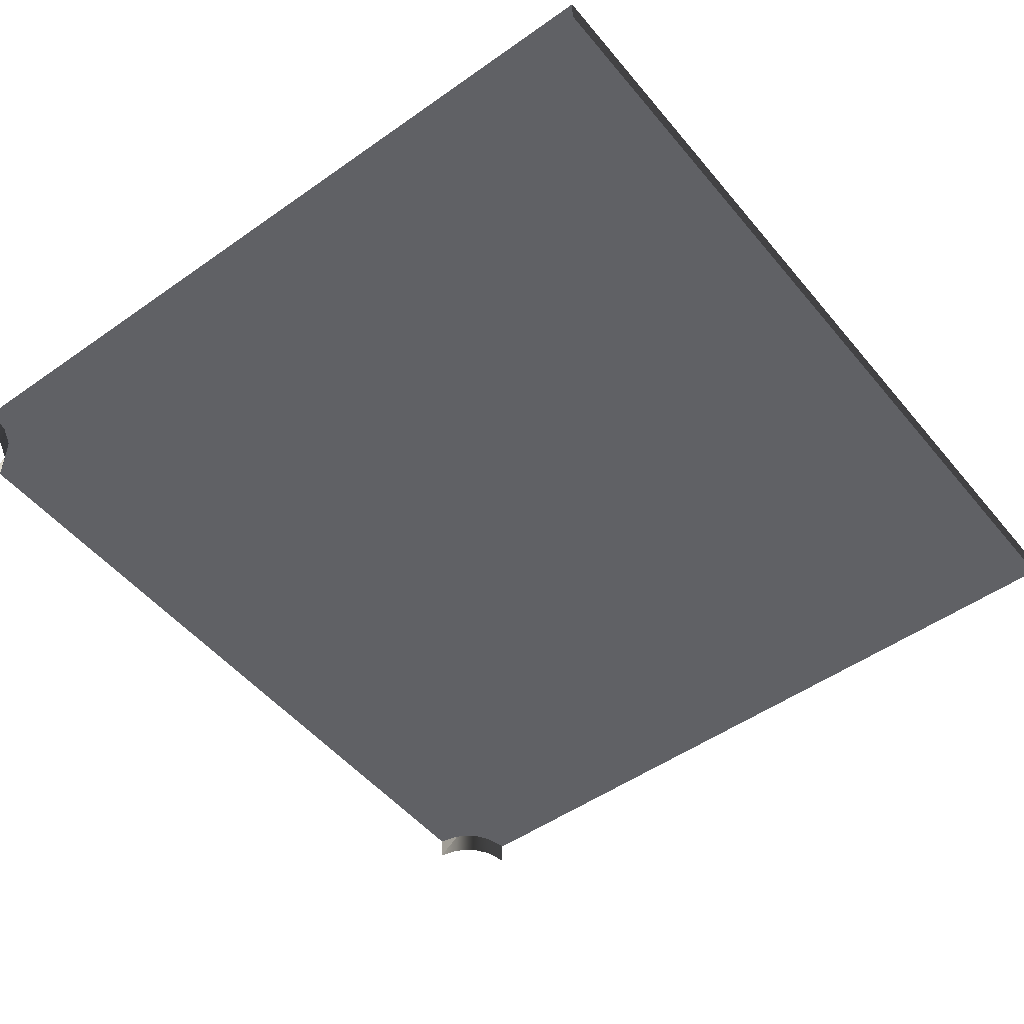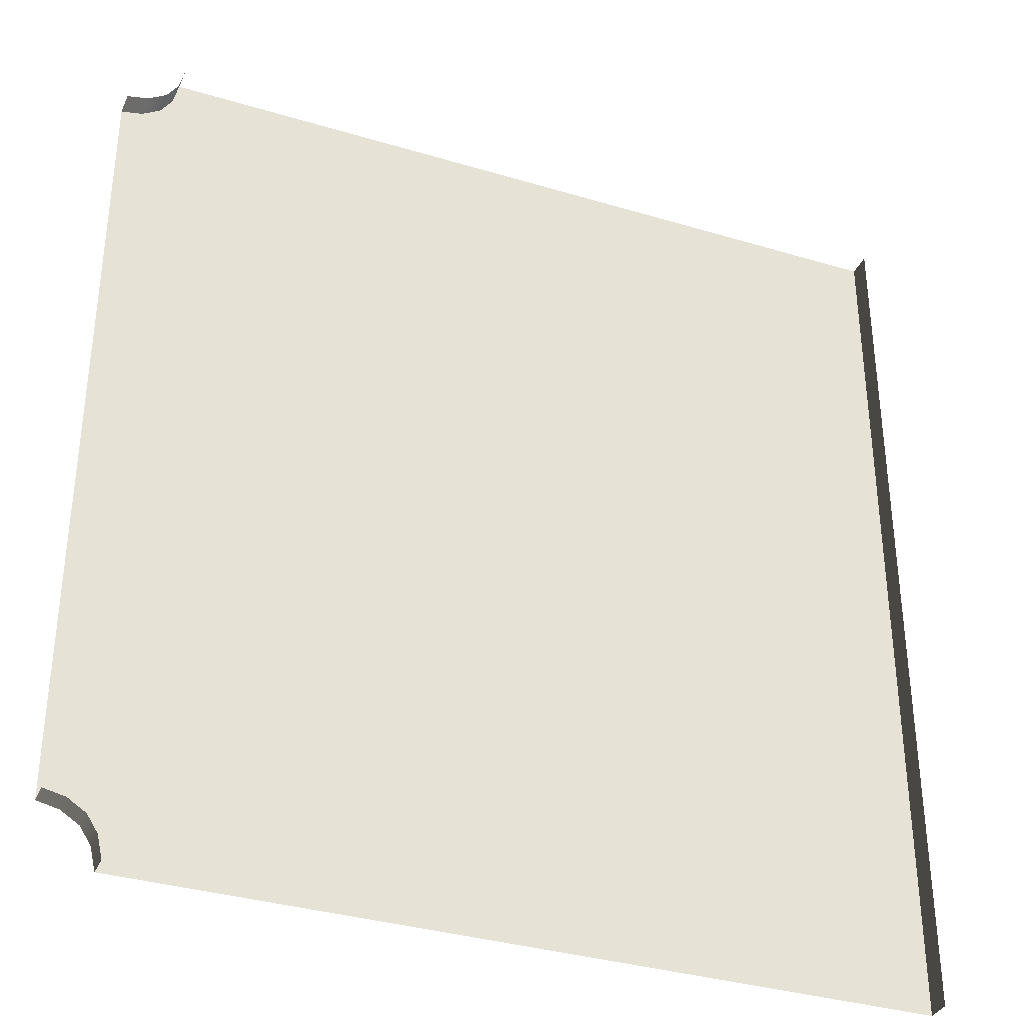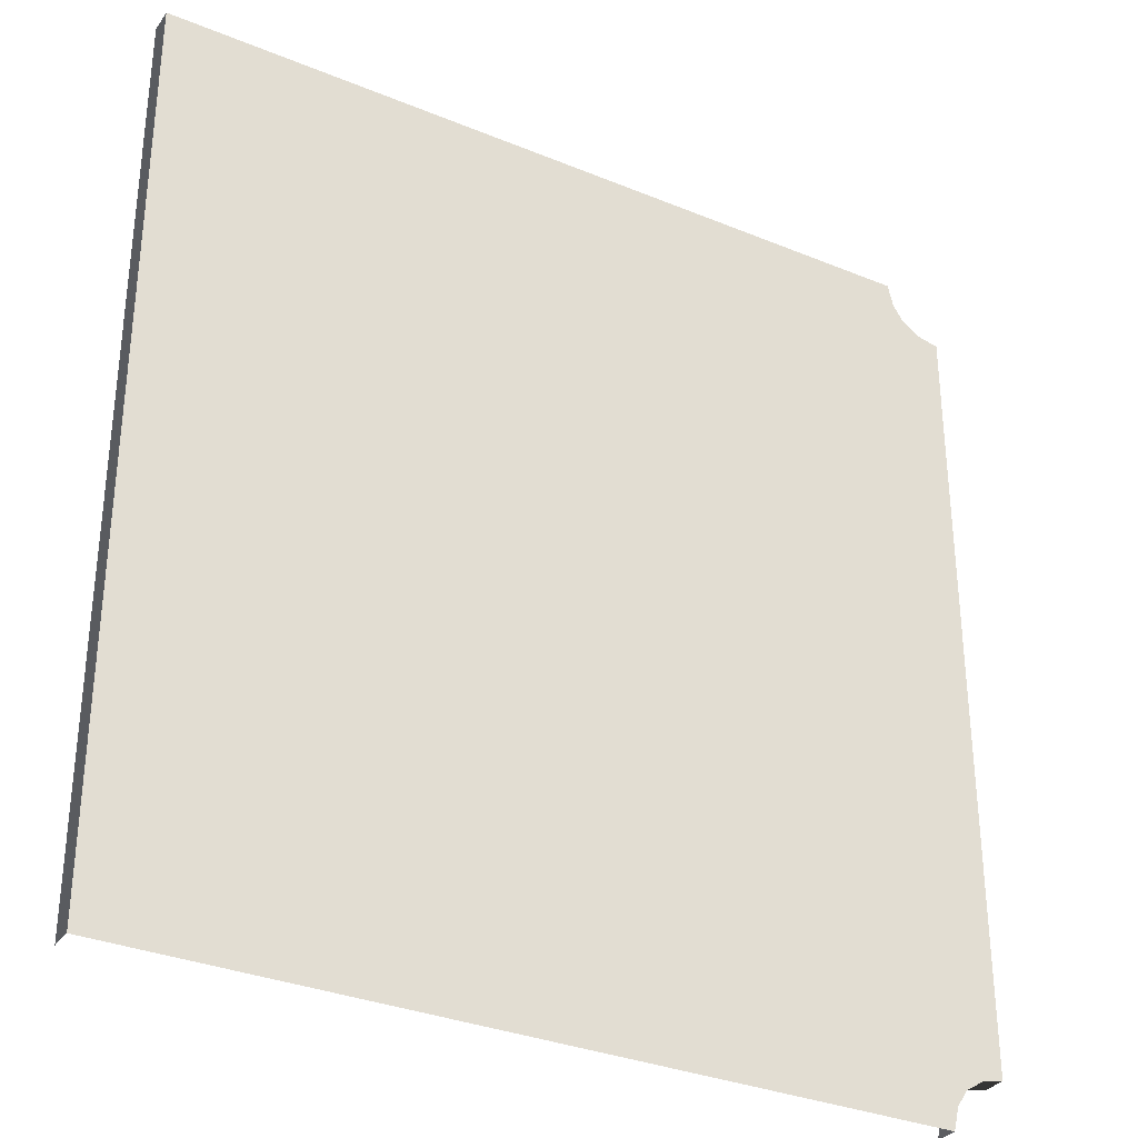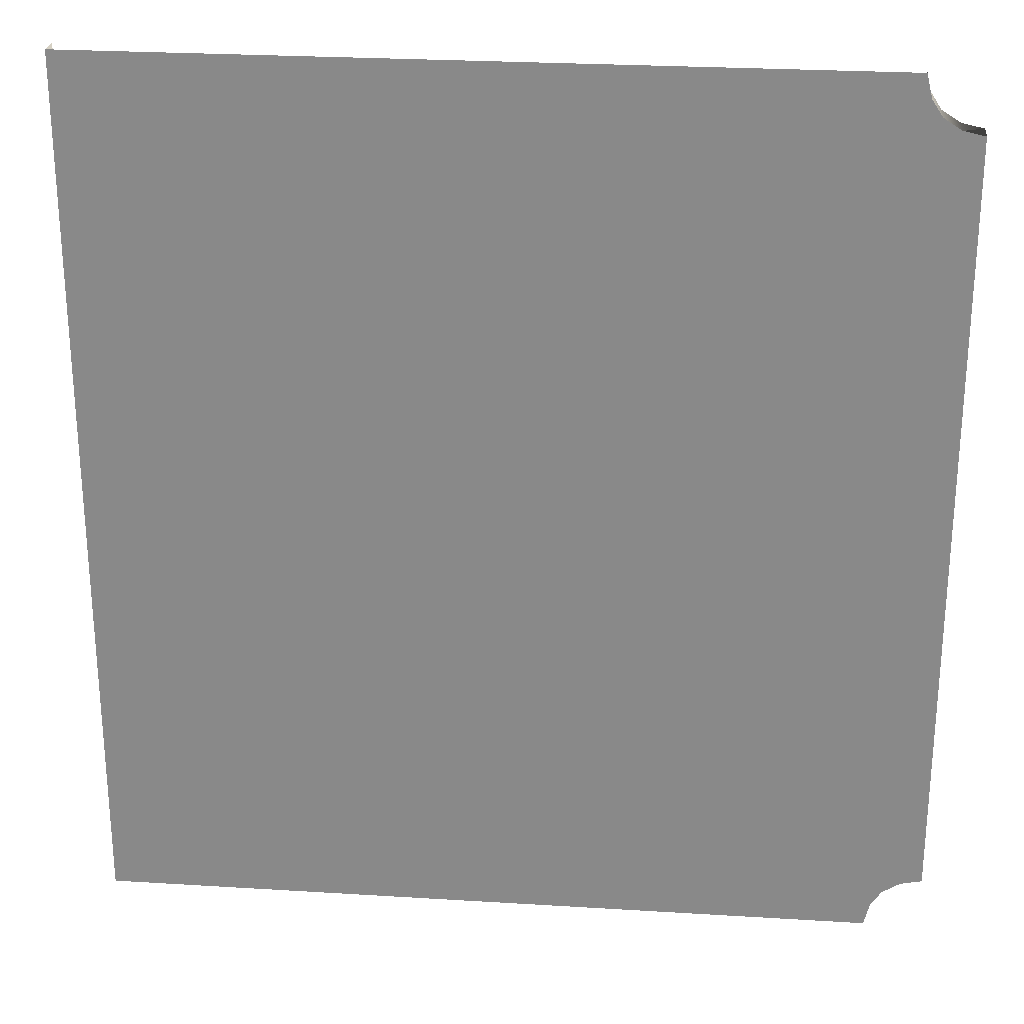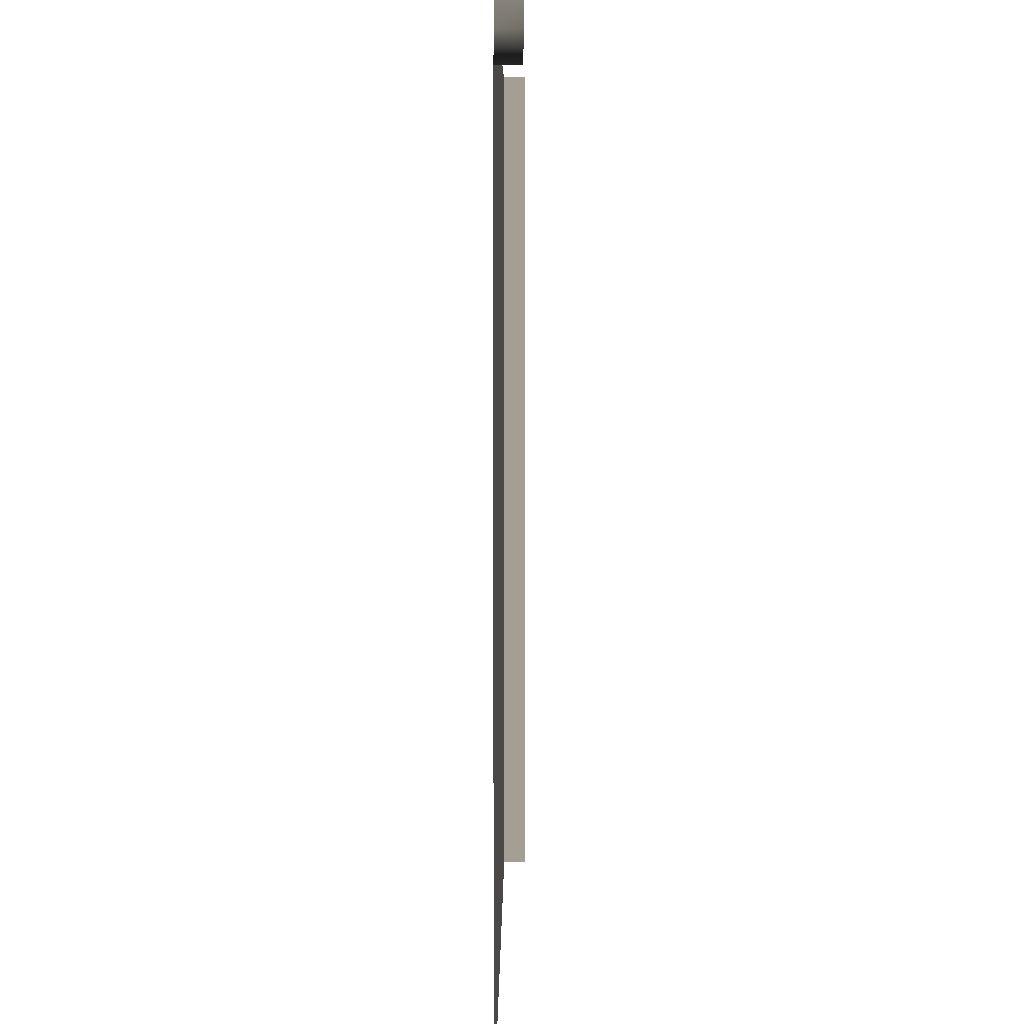
<metadata>
{"format":"obj","ext":"obj","renderer":"f3d","projection":"perspective","resolution":1024,"background":"white","views":[{"elev":-49.9,"azim":37.9,"up":"+Y"},{"elev":-35.0,"azim":-21.8,"up":"+Z"},{"elev":-32.5,"azim":150.2,"up":"+Z"},{"elev":26.0,"azim":-174.4,"up":"+Z"},{"elev":5.6,"azim":-89.6,"up":"+Z"}]}
</metadata>
<code>
v 5.254 0.3183 -6
v 5.254 -0.001479 -6
v 5.254 -0.001479 0.02041
v 5.254 0.3183 0.02041
v 5.254 0.3183 6
v 5.254 -0.001479 6
v 4.934 0.3183 -6
v 5.254 0.3183 -6
v 5.254 0.3183 0.02041
v 4.934 0.3183 0.02041
v 3 0.3183 -6
v 3 0.3183 0.02041
v 4.934 0.3183 6
v 5.254 0.3183 6
v 3 0.3183 6
v -1.102e-15 0.3183 6
v -3.75e-18 0.3183 0.02041
v 1.102e-15 0.3183 -6
v 3 0.3183 0.02041
v -3.75e-18 0.3183 0.02041
v -6 0.3183 2.995
v -6 0.3183 9.537e-07
v 0 0.3183 0
v -3.947 0.3183 3.938
v -1.102e-15 0.3183 6
v -3.011 0.3183 6
v -5.715 0.3183 5.316
v -6 0.3183 5.255
v -5.473 0.3183 5.469
v -5.327 0.3183 5.692
v -5.254 0.3183 6
v -5.254 0.3183 6
v -5.254 0.0001153 6
v -5.327 0.3183 5.692
v -5.327 0.0001153 5.692
v -5.473 0.0001153 5.469
v -5.473 0.3183 5.469
v -5.715 0.0001153 5.316
v -5.715 0.3183 5.316
v -6 0.0001153 5.255
v -6 0.3183 5.255
v -5.715 0.3183 5.316
v 0 0.3183 0
v -6 0.3183 9.537e-07
v -5.715 0.3183 -5.316
v -6 0.3183 -5.255
v -5.473 0.3183 -5.469
v -5.327 0.3183 -5.692
v 1.102e-15 0.3183 -6
v -5.254 0.3183 -6
v -5.254 0.3183 -6
v -5.327 0.3183 -5.692
v -5.254 0.0001153 -6
v -5.327 0.0001153 -5.692
v -5.473 0.0001153 -5.469
v -5.473 0.3183 -5.469
v -5.715 0.0001153 -5.316
v -5.715 0.3183 -5.316
v -6 0.0001153 -5.255
v -5.715 0.3183 -5.316
v -6 0.3183 -5.255
g Road3_(1)_2806_367
f 1 3 2
f 1 4 3
f 3 4 5
f 3 5 6
f 7 9 8
f 7 10 9
f 11 10 7
f 11 12 10
f 9 10 13
f 9 13 14
f 10 15 13
f 10 12 15
f 12 16 15
f 12 17 16
f 18 19 11
f 18 20 19
f 21 23 22
f 21 24 23
f 25 23 24
f 25 24 26
f 27 24 21
f 27 21 28
f 27 29 24
f 24 29 30
f 24 31 26
f 24 30 31
f 32 34 33
f 33 34 35
f 34 36 35
f 34 37 36
f 37 38 36
f 37 39 38
f 38 39 40
f 40 42 41
f 43 45 44
f 45 46 44
f 45 43 47
f 43 48 47
f 43 49 48
f 49 50 48
f 51 53 52
f 53 54 52
f 52 54 55
f 52 55 56
f 56 55 57
f 56 57 58
f 57 59 58
f 59 61 60

</code>
